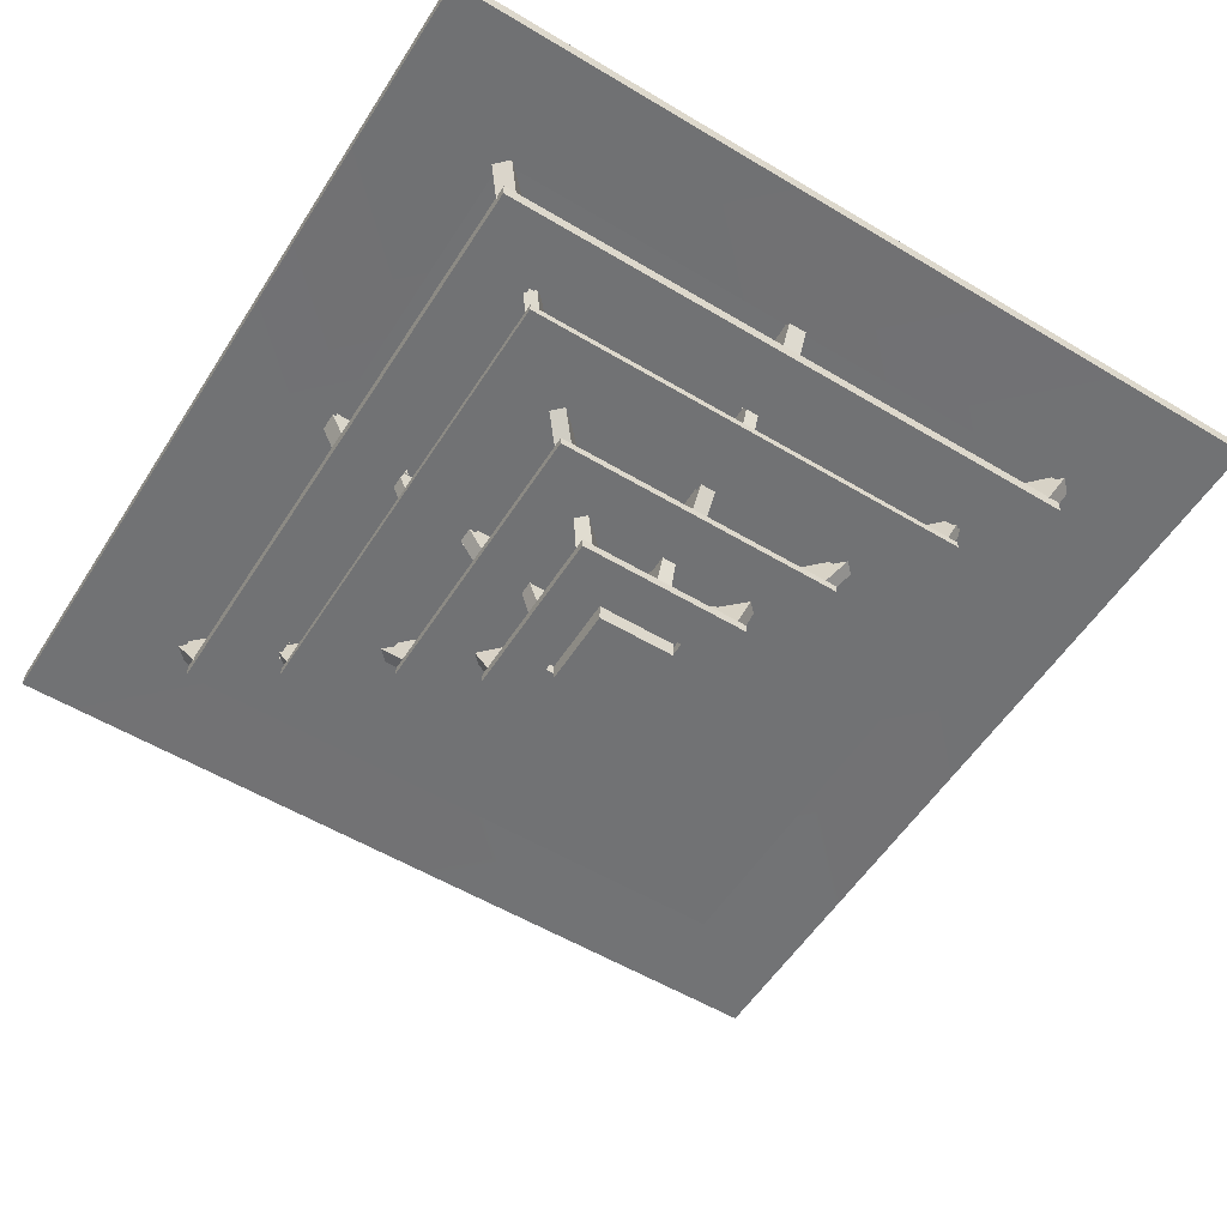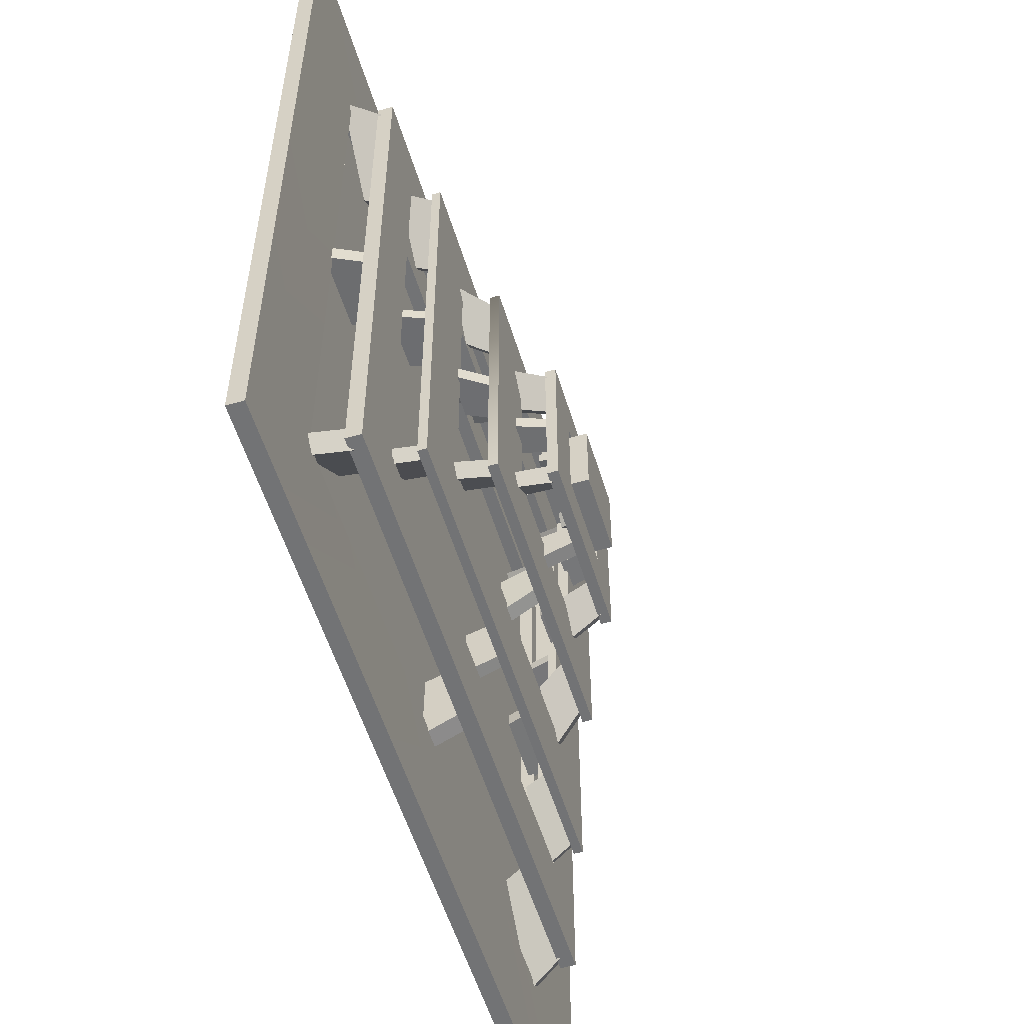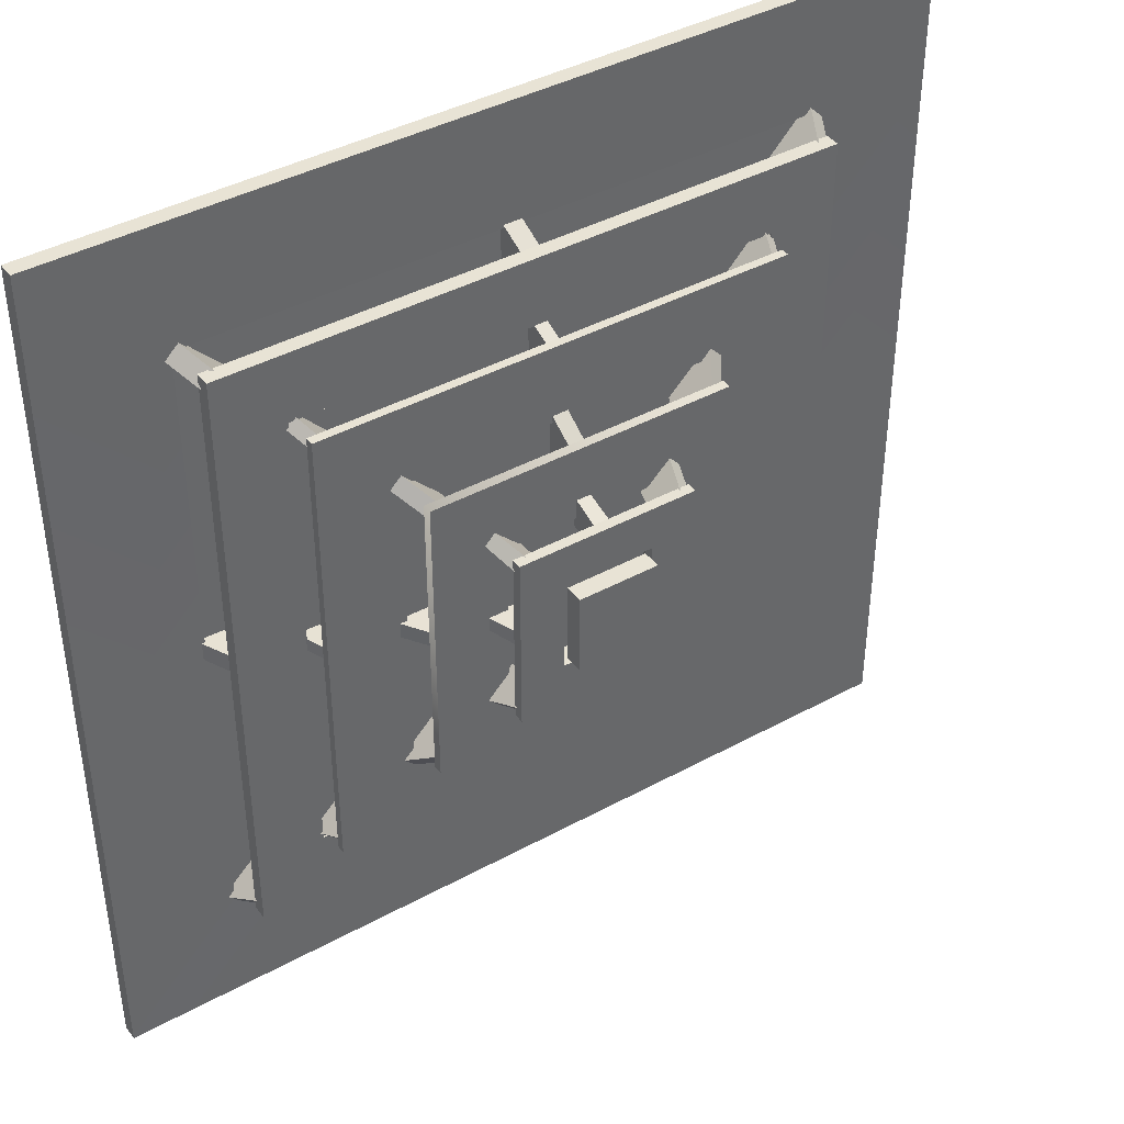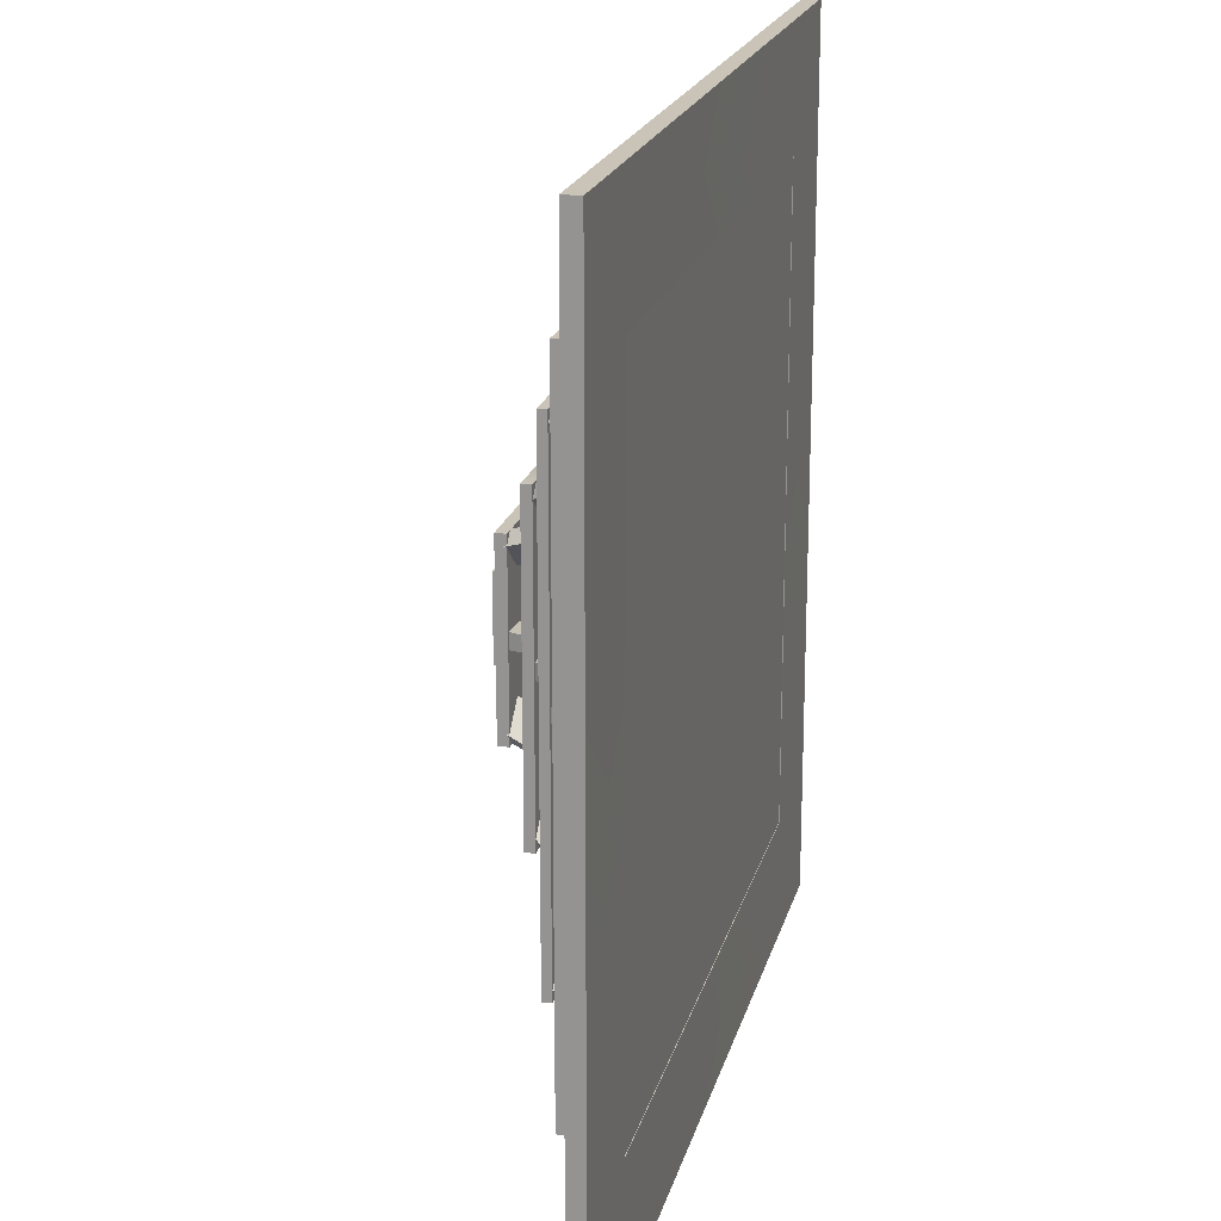
<metadata>
{"format":"obj","ext":"obj","renderer":"f3d","projection":"perspective","resolution":1024,"background":"white","views":[{"elev":-55.5,"azim":147.8,"up":"+Y"},{"elev":-55.8,"azim":-73.0,"up":"+Z"},{"elev":41.1,"azim":-33.7,"up":"+Z"},{"elev":19.9,"azim":103.6,"up":"+Z"}]}
</metadata>
<code>
v -24.04 0.7139 -24.04
v 24.04 0.7139 -24.04
v -24.04 0.7139 24.04
v 24.04 0.7139 24.04
v -0.5223 0.2633 -18.16
v 0.5223 0.2633 -18.16
v -0.5223 -1.767 -17.2
v 0.5223 -1.767 -17.2
v -0.5223 -1.767 17.2
v 0.5223 -1.767 17.2
v -0.5223 0.2633 18.16
v 0.5223 0.2633 18.16
v 18.16 0.2633 -0.5223
v 18.16 0.2633 0.5223
v 17.2 -1.767 -0.5223
v 17.2 -1.767 0.5223
v -17.2 -1.767 -0.5223
v -17.2 -1.767 0.5223
v -18.16 0.2633 -0.5223
v -18.16 0.2633 0.5223
v 17.59 0.2633 -18.33
v 18.33 0.2633 -17.59
v 16.64 -1.767 -17.38
v 17.38 -1.767 -16.64
v -17.38 -1.767 16.64
v -16.64 -1.767 17.38
v -18.33 0.2633 17.59
v -17.59 0.2633 18.33
v 18.33 0.2633 17.59
v 17.59 0.2633 18.33
v 17.38 -1.767 16.64
v 16.64 -1.767 17.38
v -16.64 -1.767 -17.38
v -17.38 -1.767 -16.64
v -17.59 0.2633 -18.33
v -18.33 0.2633 -17.59
v -0.4001 0.2633 -13.91
v 0.4001 0.2633 -13.91
v 0.4001 -1.767 -13.18
v -0.4001 -1.767 -13.18
v -0.4001 -1.767 13.18
v 0.4001 -1.767 13.18
v 0.4001 0.2633 13.91
v -0.4001 0.2633 13.91
v 13.91 0.2633 -0.4001
v 13.91 0.2633 0.4001
v 13.18 -1.767 0.4001
v 13.18 -1.767 -0.4001
v -13.18 -1.767 -0.4001
v -13.18 -1.767 0.4001
v -13.91 0.2633 0.4001
v -13.91 0.2633 -0.4001
v 13.48 0.2633 -14.04
v 14.04 0.2633 -13.48
v 13.32 -1.767 -12.75
v 12.75 -1.767 -13.32
v -13.32 -1.767 12.75
v -12.75 -1.767 13.32
v -13.48 0.2633 14.04
v -14.04 0.2633 13.48
v 14.04 0.2633 13.48
v 13.48 0.2633 14.04
v 12.75 -1.767 13.32
v 13.32 -1.767 12.75
v -12.75 -1.767 -13.32
v -13.32 -1.767 -12.75
v -14.04 0.2633 -13.48
v -13.48 0.2633 -14.04
v -0.3701 -1.804 -13.81
v 0.3701 -1.804 -13.81
v -0.3681 -3.658 -13.1
v 0.3681 -3.658 -13.1
v -0.3681 -3.658 13.1
v 0.3681 -3.658 13.1
v -0.3701 -1.804 13.81
v 0.3701 -1.804 13.81
v 13.81 -1.804 -0.3701
v 13.81 -1.804 0.3701
v 13.1 -3.658 -0.3681
v 13.1 -3.658 0.3681
v -13.1 -3.658 -0.3681
v -13.1 -3.658 0.3681
v -13.81 -1.804 -0.3701
v -13.81 -1.804 0.3701
v 13.41 -1.802 -13.93
v 13.93 -1.802 -13.41
v 12.7 -3.657 -13.22
v 13.22 -3.657 -12.7
v -13.22 -3.657 12.7
v -12.7 -3.657 13.22
v -13.93 -1.802 13.41
v -13.41 -1.802 13.93
v 13.93 -1.802 13.41
v 13.41 -1.802 13.93
v 13.22 -3.657 12.7
v 12.7 -3.657 13.22
v -12.7 -3.657 -13.22
v -13.22 -3.657 -12.7
v -13.41 -1.802 -13.93
v -13.93 -1.802 -13.41
v -0.2763 -1.813 -10.63
v 0.2763 -1.813 -10.63
v 0.2777 -3.666 -10.08
v -0.2777 -3.666 -10.08
v -0.2777 -3.666 10.08
v 0.2777 -3.666 10.08
v 0.2763 -1.813 10.63
v -0.2763 -1.813 10.63
v 10.63 -1.813 -0.2763
v 10.63 -1.813 0.2763
v 10.08 -3.666 0.2777
v 10.08 -3.666 -0.2777
v -10.08 -3.666 -0.2777
v -10.08 -3.666 0.2777
v -10.63 -1.813 0.2763
v -10.63 -1.813 -0.2763
v 10.31 -1.814 -10.7
v 10.7 -1.814 -10.31
v 10.16 -3.668 -9.769
v 9.769 -3.668 -10.16
v -10.16 -3.668 9.769
v -9.769 -3.668 10.16
v -10.31 -1.814 10.7
v -10.7 -1.814 10.31
v 10.7 -1.814 10.31
v 10.31 -1.814 10.7
v 9.769 -3.668 10.16
v 10.16 -3.668 9.769
v -9.769 -3.668 -10.16
v -10.16 -3.668 -9.769
v -10.7 -1.814 -10.31
v -10.31 -1.814 -10.7
v -0.4036 -5.889 -5.547
v 0.4036 -5.889 -5.547
v -0.4399 -7.932 -4.859
v 0.4399 -7.932 -4.859
v -0.4399 -7.932 4.859
v 0.4399 -7.932 4.859
v -0.4036 -5.889 5.547
v 0.4036 -5.889 5.547
v 5.547 -5.889 -0.4036
v 5.547 -5.889 0.4036
v 4.859 -7.932 -0.4399
v 4.859 -7.932 0.4399
v -4.859 -7.932 -0.4399
v -4.859 -7.932 0.4399
v -5.547 -5.889 -0.4036
v -5.547 -5.889 0.4036
v 5.126 -5.894 -5.684
v 5.684 -5.894 -5.126
v 4.415 -7.932 -5.052
v 5.052 -7.932 -4.415
v -5.052 -7.932 4.415
v -4.415 -7.932 5.052
v -5.684 -5.894 5.126
v -5.126 -5.894 5.684
v 5.684 -5.894 5.126
v 5.126 -5.894 5.684
v 5.052 -7.932 4.415
v 4.415 -7.932 5.052
v -4.415 -7.932 -5.052
v -5.052 -7.932 -4.415
v -5.126 -5.894 -5.684
v -5.684 -5.894 -5.126
v -0.4176 -5.865 -3.766
v 0.4176 -5.865 -3.766
v 0.3436 -7.932 -3.273
v -0.3436 -7.932 -3.273
v -0.3436 -7.932 3.273
v 0.3436 -7.932 3.273
v 0.4176 -5.865 3.766
v -0.4176 -5.865 3.766
v 3.766 -5.865 -0.4176
v 3.766 -5.865 0.4176
v 3.273 -7.932 0.3436
v 3.273 -7.932 -0.3436
v -3.273 -7.932 -0.3436
v -3.273 -7.932 0.3436
v -3.766 -5.865 0.4176
v -3.766 -5.865 -0.4176
v 3.503 -5.862 -4.11
v 4.11 -5.862 -3.503
v 3.554 -7.932 -3.076
v 3.076 -7.932 -3.554
v -3.554 -7.932 3.076
v -3.076 -7.932 3.554
v -3.503 -5.862 4.11
v -4.11 -5.862 3.503
v 4.11 -5.862 3.503
v 3.503 -5.862 4.11
v 3.076 -7.932 3.554
v 3.554 -7.932 3.076
v -3.076 -7.932 -3.554
v -3.554 -7.932 -3.076
v -4.11 -5.862 -3.503
v -3.503 -5.862 -4.11
v -5.082 -7.637 5.082
v -5.082 -7.637 -5.082
v 5.082 -7.637 -5.082
v 5.082 -7.637 5.082
v -5.082 -8.229 5.082
v -5.082 -8.229 -5.082
v 5.082 -8.229 -5.082
v 5.082 -8.229 5.082
v -2.591 -7.637 -2.591
v -2.591 -8.229 -2.591
v 2.591 -7.637 -2.591
v 2.591 -8.229 -2.591
v -2.591 -7.637 2.591
v -2.591 -8.229 2.591
v 2.591 -7.637 2.591
v 2.591 -8.229 2.591
v -0.4463 -3.755 -9.503
v 0.4463 -3.755 -9.503
v -0.44 -5.729 -8.216
v 0.44 -5.729 -8.216
v -0.44 -5.729 8.216
v 0.44 -5.729 8.216
v -0.4463 -3.755 9.503
v 0.4463 -3.755 9.503
v 9.503 -3.755 -0.4463
v 9.503 -3.755 0.4463
v 8.216 -5.729 -0.44
v 8.216 -5.729 0.44
v -8.216 -5.729 -0.44
v -8.216 -5.729 0.44
v -9.503 -3.755 -0.4463
v -9.503 -3.755 0.4463
v 9.031 -3.762 -9.655
v 9.655 -3.762 -9.031
v 7.763 -5.733 -8.392
v 8.392 -5.733 -7.763
v -8.392 -5.733 7.763
v -7.763 -5.733 8.392
v -9.655 -3.762 9.031
v -9.031 -3.762 9.655
v 9.655 -3.762 9.031
v 9.031 -3.762 9.655
v 8.392 -5.733 7.763
v 7.763 -5.733 8.392
v -7.763 -5.733 -8.392
v -8.392 -5.733 -7.763
v -9.031 -3.762 -9.655
v -9.655 -3.762 -9.031
v -0.4065 -3.721 -6.948
v 0.4065 -3.721 -6.948
v 0.3502 -5.7 -5.991
v -0.3502 -5.7 -5.991
v -0.3502 -5.7 5.991
v 0.3502 -5.7 5.991
v 0.4065 -3.721 6.948
v -0.4065 -3.721 6.948
v 6.948 -3.721 -0.4065
v 6.948 -3.721 0.4065
v 5.991 -5.7 0.3502
v 5.991 -5.7 -0.3502
v -5.991 -5.7 -0.3502
v -5.991 -5.7 0.3502
v -6.948 -3.721 0.4065
v -6.948 -3.721 -0.4065
v 6.636 -3.717 -7.219
v 7.219 -3.717 -6.636
v 6.223 -5.695 -5.732
v 5.732 -5.695 -6.223
v -6.223 -5.695 5.732
v -5.732 -5.695 6.223
v -6.636 -3.717 7.219
v -7.219 -3.717 6.636
v 7.219 -3.717 6.636
v 6.636 -3.717 7.219
v 5.732 -5.695 6.223
v 6.223 -5.695 5.732
v -5.732 -5.695 -6.223
v -6.223 -5.695 -5.732
v -7.219 -3.717 -6.636
v -6.636 -3.717 -7.219
v -24.56 0.7927 24.56
v -24.56 0.7927 -24.56
v 24.56 0.7927 -24.56
v 24.56 0.7927 24.56
v -24.56 -0.1014 24.56
v -24.56 -0.1014 -24.56
v 24.56 -0.1014 -24.56
v 24.56 -0.1014 24.56
v -17.83 -0.05332 17.83
v -17.83 -0.05332 -17.83
v 17.83 -0.05332 -17.83
v 17.83 -0.05332 17.83
v 17.83 0.7446 17.83
v -17.83 0.7446 17.83
v 17.83 0.7446 -17.83
v -17.83 0.7446 -17.83
v -13.34 -3.545 13.34
v -13.34 -3.545 -13.34
v 13.34 -3.545 -13.34
v 13.34 -3.545 13.34
v -13.34 -4.034 13.34
v -13.34 -4.034 -13.34
v 13.34 -4.034 -13.34
v 13.34 -4.034 13.34
v -8.912 -3.545 -8.912
v -8.912 -4.034 -8.912
v 8.912 -3.545 -8.912
v 8.912 -4.034 -8.912
v -8.912 -3.545 8.912
v -8.912 -4.034 8.912
v 8.912 -3.545 8.912
v 8.912 -4.034 8.912
v -2.286 -8.082 2.286
v -2.286 -8.082 -2.286
v 2.286 -8.082 -2.286
v 2.286 -8.082 2.286
v -2.286 -9.143 2.286
v -2.286 -9.143 -2.286
v 2.286 -9.143 -2.286
v 2.286 -9.143 2.286
v -17.37 -1.534 17.37
v -17.37 -1.534 -17.37
v 17.37 -1.534 -17.37
v 17.37 -1.534 17.37
v -17.37 -2.38 17.37
v -17.37 -2.38 -17.37
v 17.37 -2.38 -17.37
v 17.37 -2.38 17.37
v -13.56 -1.534 -13.56
v -13.56 -2.38 -13.56
v 13.56 -1.534 -13.56
v 13.56 -2.38 -13.56
v -13.56 -1.534 13.56
v -13.56 -2.38 13.56
v 13.56 -1.534 13.56
v 13.56 -2.38 13.56
v -8.569 -5.515 8.569
v -8.569 -5.515 -8.569
v 8.569 -5.515 -8.569
v 8.569 -5.515 8.569
v -8.569 -6.055 8.569
v -8.569 -6.055 -8.569
v 8.569 -6.055 -8.569
v 8.569 -6.055 8.569
v -4.37 -5.515 -4.37
v -4.37 -6.055 -4.37
v 4.37 -5.515 -4.37
v 4.37 -6.055 -4.37
v -4.37 -5.515 4.37
v -4.37 -6.055 4.37
v 4.37 -5.515 4.37
v 4.37 -6.055 4.37
f 4 3 2
f 2 3 1
f 37 40 38
f 38 40 39
f 41 44 42
f 42 44 43
f 45 48 46
f 46 48 47
f 49 52 50
f 50 52 51
f 53 56 54
f 54 56 55
f 57 60 58
f 58 60 59
f 61 64 62
f 62 64 63
f 65 68 66
f 66 68 67
f 5 6 7
f 7 6 8
f 9 10 11
f 11 10 12
f 13 14 15
f 15 14 16
f 17 18 19
f 19 18 20
f 21 22 23
f 23 22 24
f 25 26 27
f 27 26 28
f 29 30 31
f 31 30 32
f 33 34 35
f 35 34 36
f 6 38 8
f 8 38 39
f 40 37 7
f 7 37 5
f 42 43 10
f 10 43 12
f 11 44 9
f 9 44 41
f 14 46 16
f 16 46 47
f 48 45 15
f 15 45 13
f 50 51 18
f 18 51 20
f 19 52 17
f 17 52 49
f 22 54 24
f 24 54 55
f 56 53 23
f 23 53 21
f 58 59 26
f 26 59 28
f 27 60 25
f 25 60 57
f 30 62 32
f 32 62 63
f 64 61 31
f 31 61 29
f 66 67 34
f 34 67 36
f 35 68 33
f 33 68 65
f 101 104 102
f 102 104 103
f 105 108 106
f 106 108 107
f 109 112 110
f 110 112 111
f 113 116 114
f 114 116 115
f 117 120 118
f 118 120 119
f 121 124 122
f 122 124 123
f 125 128 126
f 126 128 127
f 129 132 130
f 130 132 131
f 69 70 71
f 71 70 72
f 73 74 75
f 75 74 76
f 77 78 79
f 79 78 80
f 81 82 83
f 83 82 84
f 85 86 87
f 87 86 88
f 89 90 91
f 91 90 92
f 93 94 95
f 95 94 96
f 97 98 99
f 99 98 100
f 70 102 72
f 72 102 103
f 104 101 71
f 71 101 69
f 106 107 74
f 74 107 76
f 75 108 73
f 73 108 105
f 78 110 80
f 80 110 111
f 112 109 79
f 79 109 77
f 114 115 82
f 82 115 84
f 83 116 81
f 81 116 113
f 86 118 88
f 88 118 119
f 120 117 87
f 87 117 85
f 122 123 90
f 90 123 92
f 91 124 89
f 89 124 121
f 94 126 96
f 96 126 127
f 128 125 95
f 95 125 93
f 130 131 98
f 98 131 100
f 99 132 97
f 97 132 129
f 165 168 166
f 166 168 167
f 169 172 170
f 170 172 171
f 173 176 174
f 174 176 175
f 177 180 178
f 178 180 179
f 181 184 182
f 182 184 183
f 185 188 186
f 186 188 187
f 189 192 190
f 190 192 191
f 193 196 194
f 194 196 195
f 133 134 135
f 135 134 136
f 137 138 139
f 139 138 140
f 141 142 143
f 143 142 144
f 145 146 147
f 147 146 148
f 149 150 151
f 151 150 152
f 153 154 155
f 155 154 156
f 157 158 159
f 159 158 160
f 161 162 163
f 163 162 164
f 134 166 136
f 136 166 167
f 168 165 135
f 135 165 133
f 170 171 138
f 138 171 140
f 139 172 137
f 137 172 169
f 142 174 144
f 144 174 175
f 176 173 143
f 143 173 141
f 178 179 146
f 146 179 148
f 147 180 145
f 145 180 177
f 150 182 152
f 152 182 183
f 184 181 151
f 151 181 149
f 186 187 154
f 154 187 156
f 155 188 153
f 153 188 185
f 158 190 160
f 160 190 191
f 192 189 159
f 159 189 157
f 194 195 162
f 162 195 164
f 163 196 161
f 161 196 193
f 205 209 206
f 206 209 210
f 208 212 207
f 207 212 211
f 209 211 210
f 210 211 212
f 206 208 205
f 205 208 207
f 198 202 197
f 197 202 201
f 202 198 203
f 203 198 199
f 203 199 204
f 204 199 200
f 197 201 200
f 200 201 204
f 205 198 209
f 209 198 197
f 206 202 208
f 208 202 203
f 208 203 212
f 212 203 204
f 209 197 211
f 211 197 200
f 206 210 202
f 202 210 201
f 207 211 199
f 199 211 200
f 210 212 201
f 201 212 204
f 205 207 198
f 198 207 199
f 245 248 246
f 246 248 247
f 249 252 250
f 250 252 251
f 253 256 254
f 254 256 255
f 257 260 258
f 258 260 259
f 261 264 262
f 262 264 263
f 265 268 266
f 266 268 267
f 269 272 270
f 270 272 271
f 273 276 274
f 274 276 275
f 213 214 215
f 215 214 216
f 217 218 219
f 219 218 220
f 221 222 223
f 223 222 224
f 225 226 227
f 227 226 228
f 229 230 231
f 231 230 232
f 233 234 235
f 235 234 236
f 237 238 239
f 239 238 240
f 241 242 243
f 243 242 244
f 214 246 216
f 216 246 247
f 248 245 215
f 215 245 213
f 250 251 218
f 218 251 220
f 219 252 217
f 217 252 249
f 222 254 224
f 224 254 255
f 256 253 223
f 223 253 221
f 258 259 226
f 226 259 228
f 227 260 225
f 225 260 257
f 230 262 232
f 232 262 263
f 264 261 231
f 231 261 229
f 266 267 234
f 234 267 236
f 235 268 233
f 233 268 265
f 238 270 240
f 240 270 271
f 272 269 239
f 239 269 237
f 274 275 242
f 242 275 244
f 243 276 241
f 241 276 273
f 277 278 281
f 281 278 282
f 278 279 282
f 282 279 283
f 279 280 283
f 283 280 284
f 280 277 284
f 284 277 281
f 281 282 285
f 285 282 286
f 282 283 286
f 286 283 287
f 283 284 287
f 287 284 288
f 284 281 288
f 288 281 285
f 277 280 290
f 290 280 289
f 280 279 289
f 289 279 291
f 279 278 291
f 291 278 292
f 278 277 292
f 292 277 290
f 287 288 291
f 291 288 289
f 288 285 289
f 289 285 290
f 285 286 290
f 290 286 292
f 286 287 292
f 292 287 291
f 301 305 302
f 302 305 306
f 304 308 303
f 303 308 307
f 305 307 306
f 306 307 308
f 302 304 301
f 301 304 303
f 294 298 293
f 293 298 297
f 298 294 299
f 299 294 295
f 299 295 300
f 300 295 296
f 293 297 296
f 296 297 300
f 301 294 305
f 305 294 293
f 302 298 304
f 304 298 299
f 304 299 308
f 308 299 300
f 305 293 307
f 307 293 296
f 302 306 298
f 298 306 297
f 303 307 295
f 295 307 296
f 306 308 297
f 297 308 300
f 301 303 294
f 294 303 295
f 313 314 316
f 316 314 315
f 309 312 310
f 310 312 311
f 309 310 313
f 313 310 314
f 310 311 314
f 314 311 315
f 311 312 315
f 315 312 316
f 312 309 316
f 316 309 313
f 325 329 326
f 326 329 330
f 328 332 327
f 327 332 331
f 329 331 330
f 330 331 332
f 326 328 325
f 325 328 327
f 318 322 317
f 317 322 321
f 322 318 323
f 323 318 319
f 323 319 324
f 324 319 320
f 317 321 320
f 320 321 324
f 325 318 329
f 329 318 317
f 326 322 328
f 328 322 323
f 328 323 332
f 332 323 324
f 329 317 331
f 331 317 320
f 326 330 322
f 322 330 321
f 327 331 319
f 319 331 320
f 330 332 321
f 321 332 324
f 325 327 318
f 318 327 319
f 341 345 342
f 342 345 346
f 344 348 343
f 343 348 347
f 345 347 346
f 346 347 348
f 342 344 341
f 341 344 343
f 334 338 333
f 333 338 337
f 338 334 339
f 339 334 335
f 339 335 340
f 340 335 336
f 333 337 336
f 336 337 340
f 341 334 345
f 345 334 333
f 342 338 344
f 344 338 339
f 344 339 348
f 348 339 340
f 345 333 347
f 347 333 336
f 342 346 338
f 338 346 337
f 343 347 335
f 335 347 336
f 346 348 337
f 337 348 340
f 341 343 334
f 334 343 335

</code>
